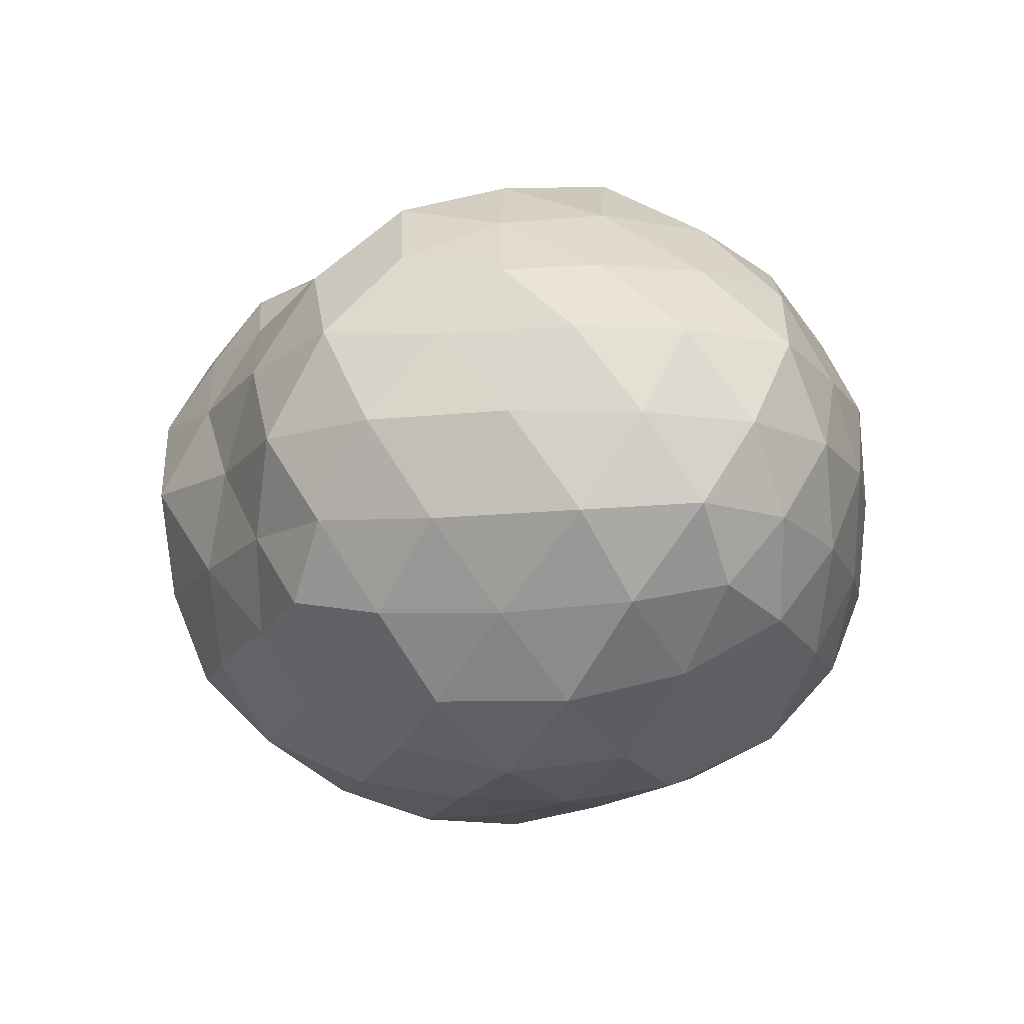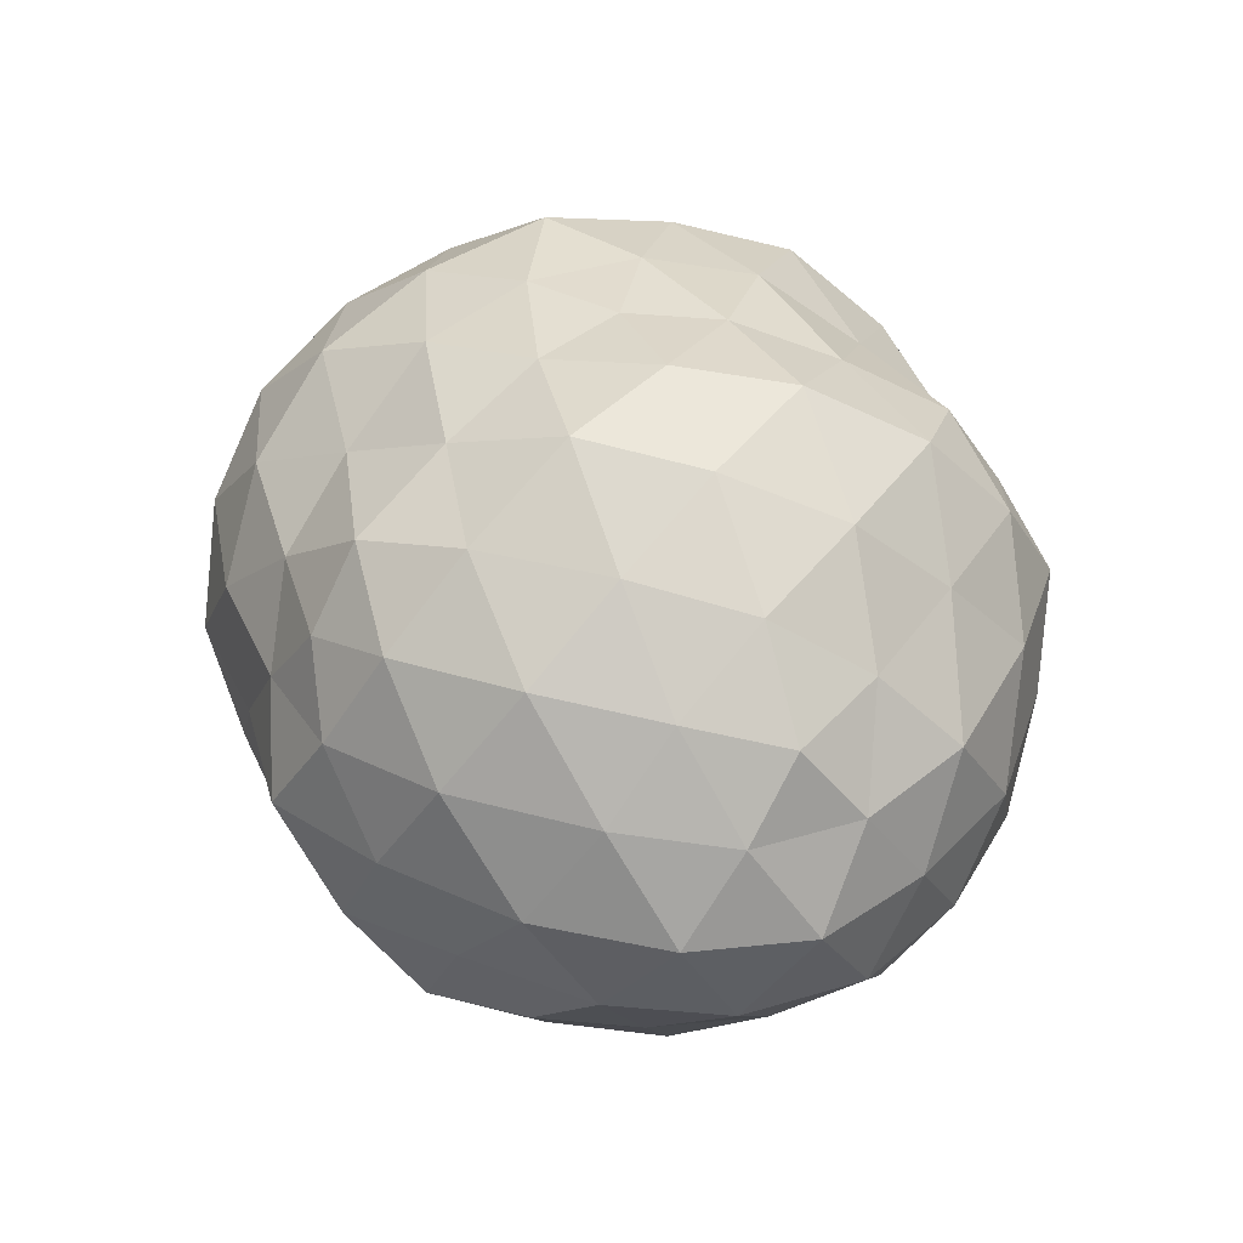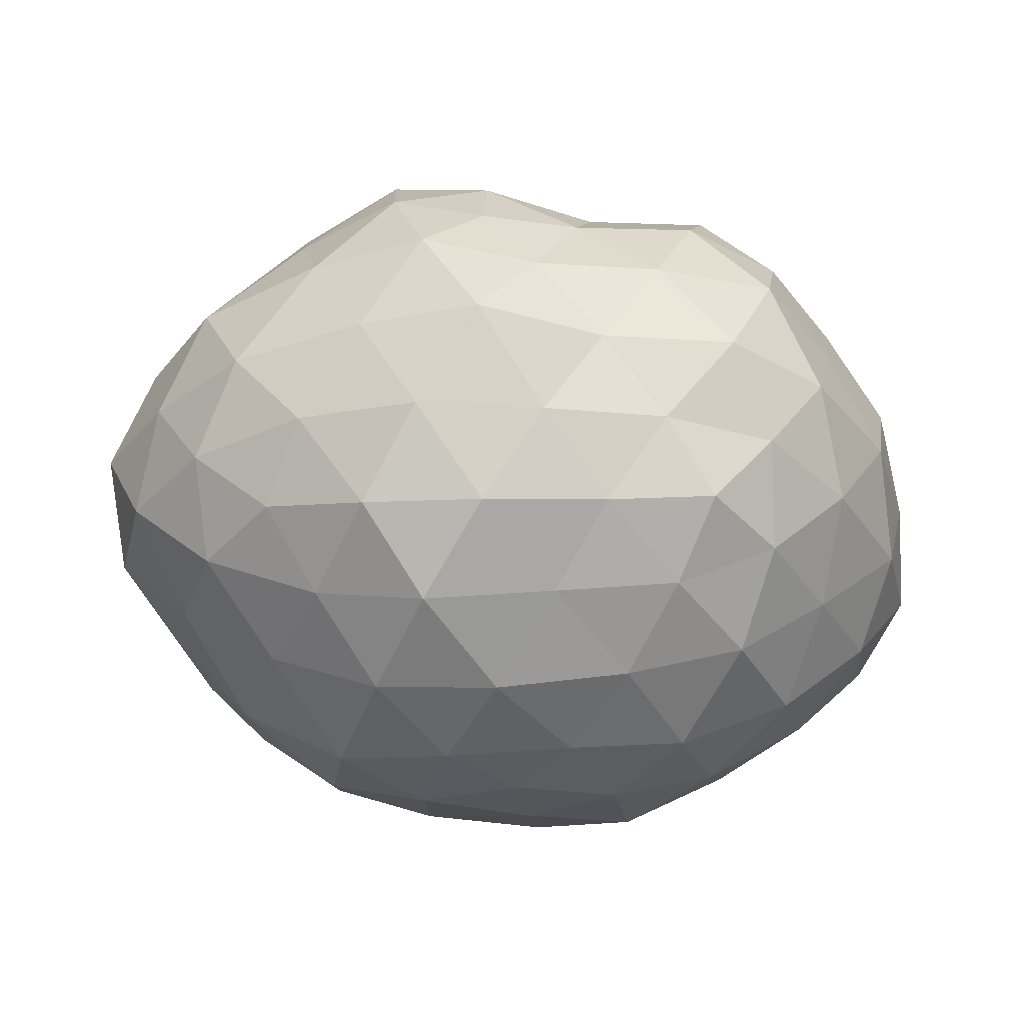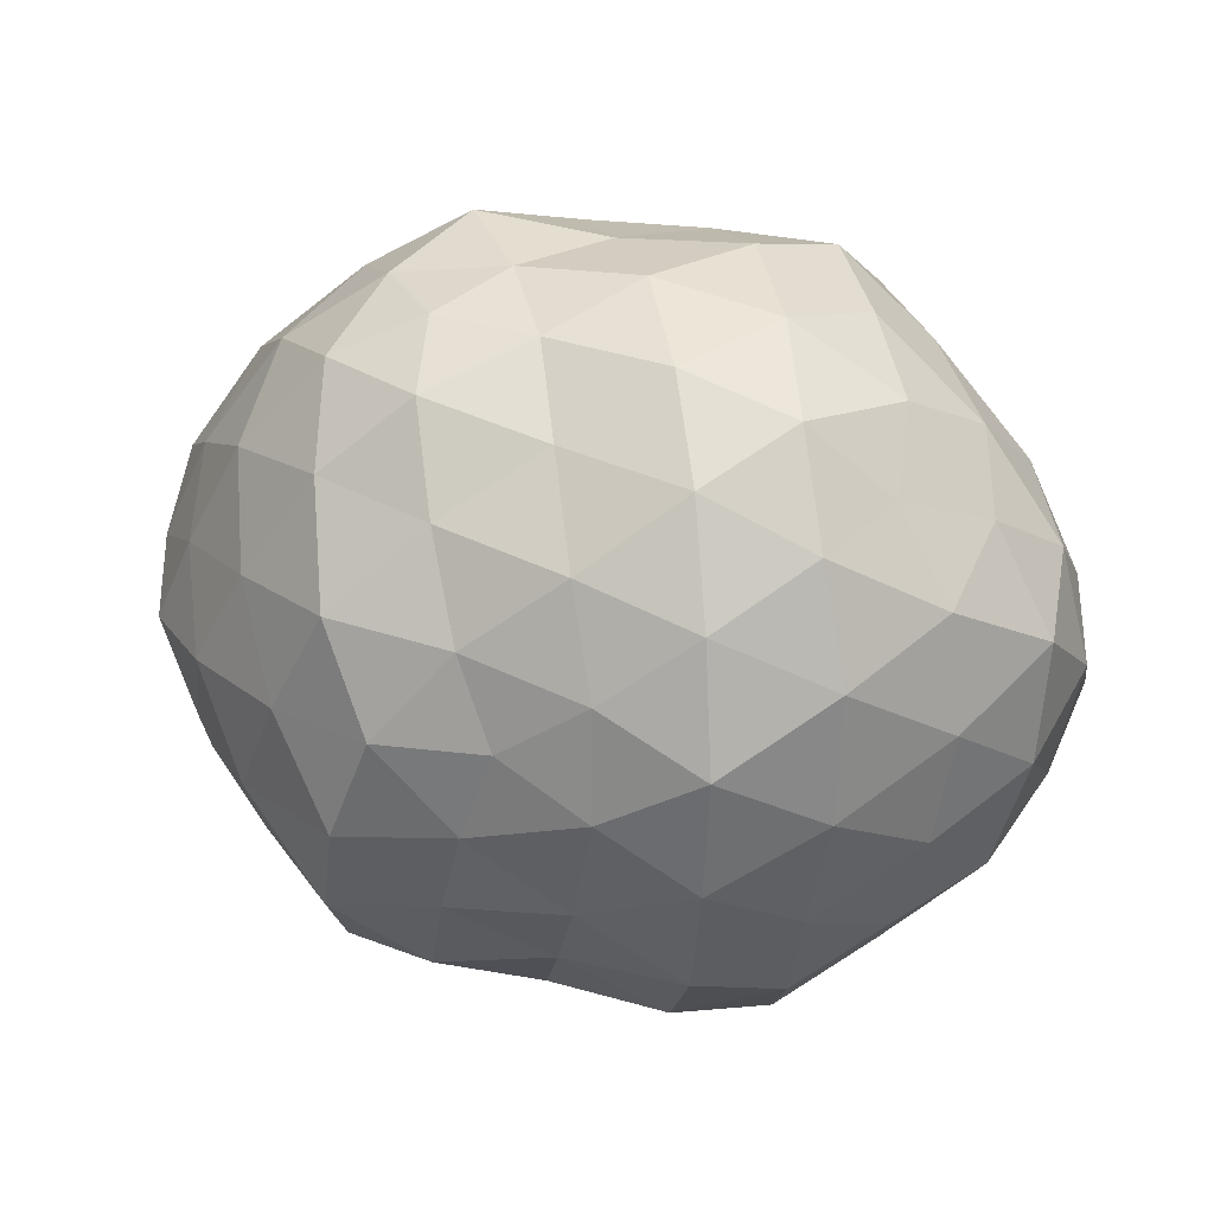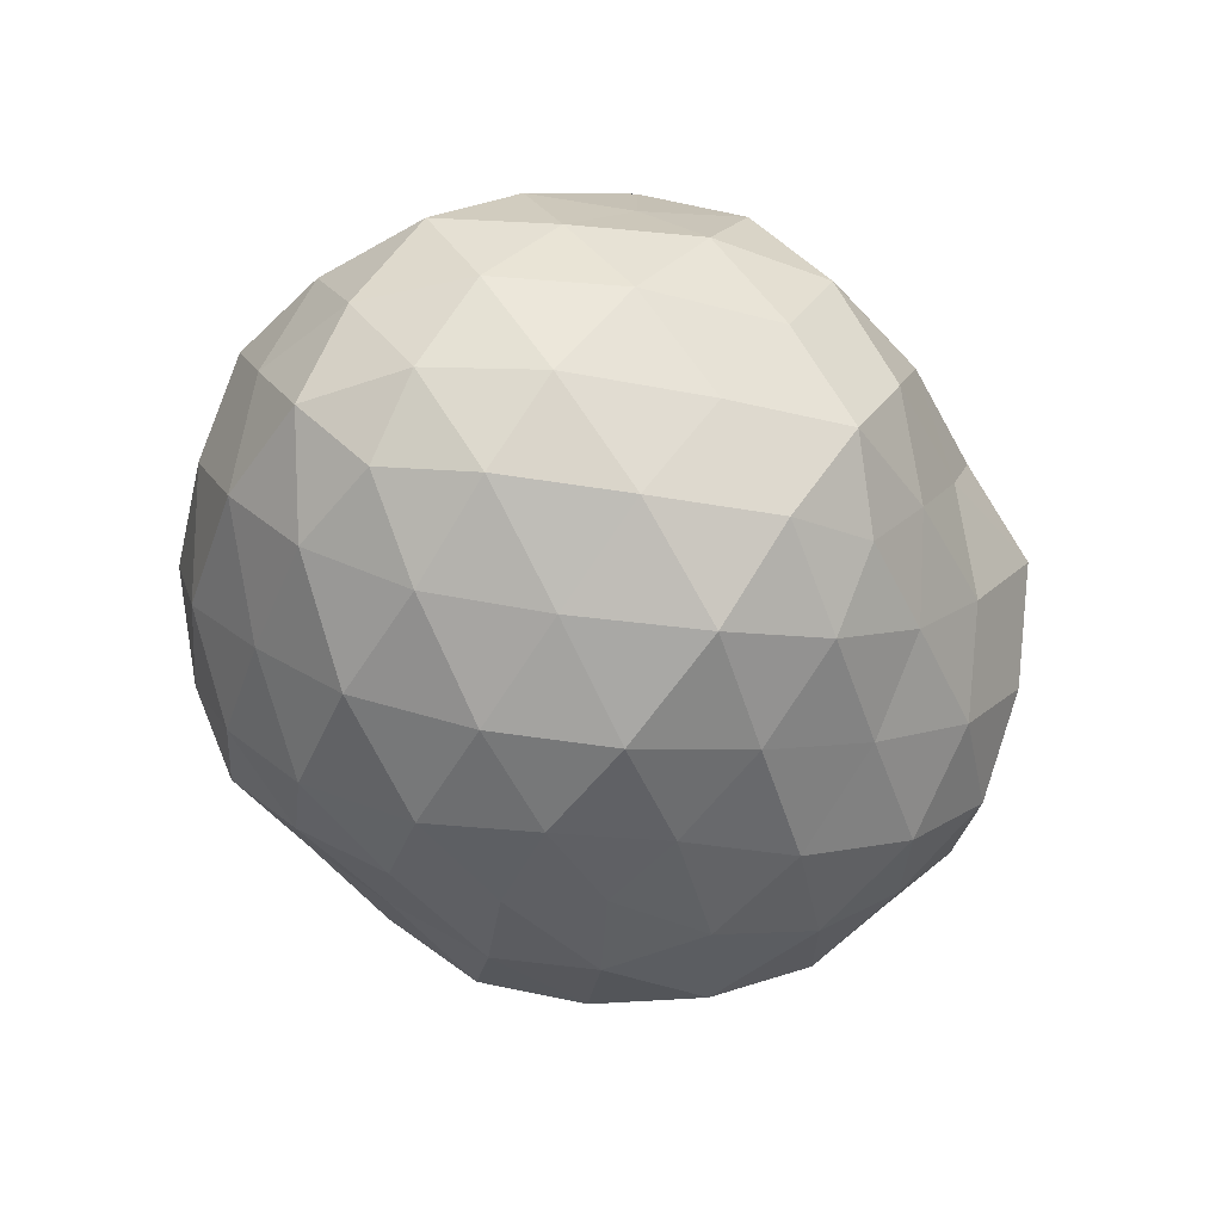
<metadata>
{"format":"obj","ext":"obj","renderer":"f3d","projection":"perspective","resolution":1024,"background":"white","views":[{"elev":-13.9,"azim":58.5,"up":"+Z"},{"elev":37.3,"azim":-111.2,"up":"+Z"},{"elev":-31.9,"azim":-13.9,"up":"+Z"},{"elev":23.1,"azim":17.8,"up":"+Y"},{"elev":-42.0,"azim":119.2,"up":"+Z"}]}
</metadata>
<code>
o zerog_gib6_Icosphere.006
v 0.06004 0.006006 -0.1729
v -0.1263 0.0277 -0.1297
v 0.000369 0.1642 -0.08093
v 0.1636 0.0775 -0.02723
v 0.1378 -0.1126 -0.04278
v -0.04129 -0.1434 -0.1061
v -0.1378 0.1126 0.04268
v 0.04129 0.1434 0.106
v 0.1263 -0.0277 0.1296
v -0.000369 -0.1642 0.08082
v -0.1636 -0.0775 0.02712
v -0.06004 -0.006006 0.1728
f 1 2 3
f 2 1 6
f 1 3 4
f 1 4 5
f 1 5 6
f 2 6 11
f 3 2 7
f 4 3 8
f 5 4 9
f 6 5 10
f 2 11 7
f 3 7 8
f 4 8 9
f 5 9 10
f 6 10 11
f 7 11 12
f 8 7 12
f 9 8 12
f 10 9 12
f 11 10 12
o zerog_gib5_Icosphere.005
v 0.1109 0.1171 -0.2172
v -0.1705 0.08482 -0.1921
v -0.03275 0.2675 -0.02319
v 0.2188 0.1529 0.04355
v 0.2366 -0.1006 -0.08415
v -0.004059 -0.1427 -0.2298
v -0.2366 0.1006 0.08404
v 0.004059 0.1427 0.2297
v 0.1705 -0.08482 0.192
v 0.03275 -0.2675 0.02308
v -0.2188 -0.1529 -0.04365
v -0.1109 -0.1171 0.217
f 13 14 15
f 14 13 18
f 13 15 16
f 13 16 17
f 13 17 18
f 14 18 23
f 15 14 19
f 16 15 20
f 17 16 21
f 18 17 22
f 14 23 19
f 15 19 20
f 16 20 21
f 17 21 22
f 18 22 23
f 19 23 24
f 20 19 24
f 21 20 24
f 22 21 24
f 23 22 24
o zerog_gib4_Icosphere.004
v 0 0 -0.1905
v -0.1378 0.1001 -0.08521
v 0.05263 0.162 -0.08521
v 0.1703 0 -0.08521
v 0.05263 -0.162 -0.08521
v -0.1378 -0.1001 -0.08521
v -0.05263 0.162 0.08512
v 0.1378 0.1001 0.08512
v 0.1378 -0.1001 0.08512
v -0.05263 -0.162 0.08512
v -0.1703 0 0.08512
v 0 0 0.1904
f 25 26 27
f 26 25 30
f 25 27 28
f 25 28 29
f 25 29 30
f 26 30 35
f 27 26 31
f 28 27 32
f 29 28 33
f 30 29 34
f 26 35 31
f 27 31 32
f 28 32 33
f 29 33 34
f 30 34 35
f 31 35 36
f 32 31 36
f 33 32 36
f 34 33 36
f 35 34 36
o zerog_gib3_Icosphere.003
v -0.04452 -0.1552 -0.000239
v 0.06173 -0.09269 -0.117
v 0.1121 -0.1073 0.04449
v -0.01995 -0.06957 0.1443
v -0.1519 -0.03159 0.04449
v -0.1015 -0.04588 -0.117
v 0.1519 0.03159 -0.0446
v 0.1015 0.04588 0.1169
v -0.06173 0.09269 0.1169
v -0.1121 0.1073 -0.0446
v 0.01995 0.06957 -0.1444
v 0.04452 0.1552 0.000133
f 37 38 39
f 38 37 42
f 37 39 40
f 37 40 41
f 37 41 42
f 38 42 47
f 39 38 43
f 40 39 44
f 41 40 45
f 42 41 46
f 38 47 43
f 39 43 44
f 40 44 45
f 41 45 46
f 42 46 47
f 43 47 48
f 44 43 48
f 45 44 48
f 46 45 48
f 47 46 48
o zerog_gib2_Icosphere.002
v 0 0 -0.2484
v -0.1797 0.1306 -0.1111
v 0.06865 0.2113 -0.1111
v 0.2222 0 -0.1111
v 0.06865 -0.2113 -0.1111
v -0.1797 -0.1306 -0.1111
v -0.06865 0.2113 0.111
v 0.1797 0.1306 0.111
v 0.1797 -0.1306 0.111
v -0.06865 -0.2113 0.111
v -0.2222 0 0.111
v 0 0 0.2484
f 49 50 51
f 50 49 54
f 49 51 52
f 49 52 53
f 49 53 54
f 50 54 59
f 51 50 55
f 52 51 56
f 53 52 57
f 54 53 58
f 50 59 55
f 51 55 56
f 52 56 57
f 53 57 58
f 54 58 59
f 55 59 60
f 56 55 60
f 57 56 60
f 58 57 60
f 59 58 60
o zerog_gib1_Icosphere.001
v 0 0 -0.1301
v -0.09407 0.06834 -0.05819
v 0.03593 0.1106 -0.05819
v 0.1163 0 -0.05819
v 0.03593 -0.1106 -0.05819
v -0.09407 -0.06834 -0.05819
v -0.03593 0.1106 0.05808
v 0.09407 0.06834 0.05808
v 0.09407 -0.06834 0.05808
v -0.03593 -0.1106 0.05808
v -0.1163 0 0.05808
v 0 0 0.1299
f 61 62 63
f 62 61 66
f 61 63 64
f 61 64 65
f 61 65 66
f 62 66 71
f 63 62 67
f 64 63 68
f 65 64 69
f 66 65 70
f 62 71 67
f 63 67 68
f 64 68 69
f 65 69 70
f 66 70 71
f 67 71 72
f 68 67 72
f 69 68 72
f 70 69 72
f 71 70 72
o zerog_mut_mesh_Icosphere
v 0 -0 -0.8625
v -0.7799 0.5114 -0.4068
v 0.2953 0.8143 -0.3988
v 1.007 -0 -0.3981
v 0.3029 -0.8377 -0.4098
v -0.7799 -0.5114 -0.4068
v -0.2961 0.8167 0.389
v 0.7568 0.5006 0.386
v 0.7799 -0.5121 0.3947
v -0.2953 -0.8142 0.3877
v -1.007 -0 0.3785
v 0 -0 0.8395
v 0.2562 0.6959 -0.5939
v 0.1798 0.474 -0.753
v 0.08597 0.2203 -0.8383
v -0.2236 0.1411 -0.863
v -0.4456 0.3033 -0.7714
v -0.6301 0.4295 -0.591
v -0.565 0.6848 -0.4669
v -0.282 0.7736 -0.4679
v 0.03296 0.7997 -0.4381
v -0.8969 -0.2824 -0.4509
v -0.9187 -0 -0.4588
v -0.8683 0.276 -0.4406
v -0.2236 -0.1411 -0.863
v -0.4456 -0.3033 -0.7714
v -0.6319 -0.4306 -0.5925
v 0.815 -0 -0.5919
v 0.5446 -0 -0.7707
v 0.2697 -0 -0.8553
v 0.516 0.7231 -0.4685
v 0.7344 0.489 -0.4788
v 0.9188 0.2274 -0.4492
v 0.2497 -0.6765 -0.5778
v 0.1757 -0.4625 -0.735
v 0.08622 -0.221 -0.8406
v 0.9221 -0.228 -0.4503
v 0.7157 -0.4791 -0.4689
v 0.5033 -0.7046 -0.4567
v 0.03296 -0.7997 -0.4381
v -0.2812 -0.7711 -0.4664
v -0.565 -0.6848 -0.4669
v -1.064 0.135 0.2009
v -1.088 0.2888 -0.01106
v -0.9635 0.4206 -0.2289
v -0.9599 -0.4196 -0.2283
v -1.056 -0.2829 -0.01076
v -1.064 -0.135 0.2009
v -0.1674 0.8837 0.2023
v 0 0.905 -0.01349
v 0.1679 0.8865 -0.2232
v -0.7146 0.6531 -0.2267
v -0.6092 0.7901 -0.003443
v -0.4561 0.8495 0.2248
v 0.9357 0.4126 0.2063
v 1.056 0.2832 -0.01066
v 1.064 0.1351 -0.2223
v 0.4663 0.8703 -0.2347
v 0.6074 0.7888 -0.003388
v 0.7355 0.6692 0.221
v 0.7168 -0.6556 0.2168
v 0.6237 -0.8082 -0.003576
v 0.4574 -0.8525 -0.23
v 1.099 -0.1382 -0.2275
v 1.056 -0.2832 -0.01061
v 0.9635 -0.4211 0.2104
v -0.4675 -0.8724 0.2311
v -0.6074 -0.788 -0.003466
v -0.7331 -0.6666 -0.2315
v 0.1674 -0.8837 -0.2227
v 0 -0.9023 -0.01349
v -0.1674 -0.8837 0.2024
v -0.8925 0.2226 0.4233
v -0.7344 0.4884 0.4673
v -0.5146 0.7205 0.4626
v -0.03287 0.7973 0.4118
v 0.282 0.7736 0.4563
v 0.5634 0.6835 0.461
v 0.8937 0.282 0.4343
v 0.9221 -0 0.4437
v 0.8683 -0.2764 0.4257
v 0.5634 -0.6835 0.461
v 0.2885 -0.7934 0.4683
v -0.03287 -0.7973 0.4118
v -0.516 -0.7226 0.4639
v -0.7157 -0.4785 0.4581
v -0.8957 -0.2231 0.4244
v -0.08622 0.221 0.8214
v -0.1757 0.4625 0.7184
v -0.2562 0.6959 0.5812
v -0.815 -0 0.578
v -0.5446 -0 0.7658
v -0.2759 -0 0.8668
v 0.2185 0.1377 0.8287
v 0.4456 0.3034 0.7678
v 0.6472 0.4403 0.5987
v 0.2191 -0.1381 0.8314
v 0.4469 -0.3043 0.7702
v 0.6301 -0.43 0.5847
v -0.08622 -0.221 0.8214
v -0.1752 -0.4611 0.7161
v -0.2555 -0.6937 0.5792
v -0.05852 0.6347 -0.626
v -0.1532 0.4 -0.7867
v -0.3836 0.5749 -0.6546
v -0.6962 -0.1558 -0.6447
v -0.714 0.159 -0.6583
v -0.4788 1e-06 -0.8332
v 0.6605 0.254 -0.6482
v 0.3836 0.257 -0.8089
v 0.4775 0.5292 -0.6727
v 0.4672 -0.5169 -0.6571
v 0.3836 -0.257 -0.8089
v 0.6789 -0.26 -0.6638
v -0.3836 -0.5749 -0.6546
v -0.1527 -0.3988 -0.7845
v -0.05717 -0.6198 -0.6117
v -1.156 0 -0.01173
v -1.082 0.1518 -0.2487
v -1.082 -0.1518 -0.2487
v -0.3374 0.945 -0.004327
v -0.1492 0.8756 -0.2434
v -0.4684 0.8389 -0.2529
v 0.8665 0.5529 -0.00802
v 0.9338 0.3952 -0.2453
v 0.6962 0.662 -0.2494
v 0.8886 -0.5628 -0.008373
v 0.714 -0.6759 -0.2547
v 0.9615 -0.4033 -0.2504
v -0.3364 -0.942 -0.004408
v -0.4672 -0.8364 -0.2522
v -0.1492 -0.8756 -0.2434
v -0.7163 0.6767 0.2444
v -0.8886 0.5621 -0.008524
v -0.9338 0.3947 0.227
v 0.4684 0.8393 0.2487
v 0.3299 0.9216 -0.004619
v 0.1527 0.8974 0.2279
v 1.055 -0.1493 0.2235
v 1.128 0 -0.01137
v 1.082 0.1519 0.2275
v 0.1532 -0.9001 0.2287
v 0.3364 -0.9422 -0.004383
v 0.4788 -0.8593 0.2547
v -0.9615 -0.4028 0.2315
v -0.8886 -0.5621 -0.008574
v -0.714 -0.675 0.2438
v -0.3911 0.2626 0.8212
v -0.4672 0.5166 0.6528
v -0.6605 0.2536 0.6397
v 0.1527 0.3988 0.7671
v 0.3836 0.575 0.6492
v 0.05717 0.6198 0.5886
v 0.4775 0 0.8277
v 0.6984 -0.1564 0.6382
v 0.7163 0.1597 0.6514
v 0.1527 -0.3988 0.767
v 0.05717 -0.6198 0.5886
v 0.3922 -0.5895 0.6657
v -0.3922 -0.2634 0.8239
v -0.6789 -0.2596 0.6549
v -0.4788 -0.5304 0.6705
f 73 88 87
f 74 90 96
f 73 87 102
f 73 102 108
f 73 108 97
f 74 96 117
f 75 93 123
f 76 105 129
f 77 111 135
f 78 114 141
f 74 117 124
f 75 123 130
f 76 129 136
f 77 135 142
f 78 141 118
f 79 147 162
f 80 150 168
f 81 153 171
f 82 156 174
f 83 159 163
f 85 93 75
f 86 175 85
f 87 176 86
f 85 175 93
f 175 92 93
f 86 176 175
f 176 177 175
f 175 177 92
f 177 91 92
f 87 88 176
f 88 89 176
f 176 89 177
f 89 90 177
f 177 90 91
f 90 74 91
f 94 99 78
f 95 178 94
f 96 179 95
f 94 178 99
f 178 98 99
f 95 179 178
f 179 180 178
f 178 180 98
f 180 97 98
f 96 90 179
f 90 89 179
f 179 89 180
f 89 88 180
f 180 88 97
f 88 73 97
f 100 105 76
f 101 181 100
f 102 182 101
f 100 181 105
f 181 104 105
f 101 182 181
f 182 183 181
f 181 183 104
f 183 103 104
f 102 87 182
f 87 86 182
f 182 86 183
f 86 85 183
f 183 85 103
f 85 75 103
f 106 111 77
f 107 184 106
f 108 185 107
f 106 184 111
f 184 110 111
f 107 185 184
f 185 186 184
f 184 186 110
f 186 109 110
f 108 102 185
f 102 101 185
f 185 101 186
f 101 100 186
f 186 100 109
f 100 76 109
f 99 114 78
f 98 187 99
f 97 188 98
f 99 187 114
f 187 113 114
f 98 188 187
f 188 189 187
f 187 189 113
f 189 112 113
f 97 108 188
f 108 107 188
f 188 107 189
f 107 106 189
f 189 106 112
f 106 77 112
f 115 120 83
f 116 190 115
f 117 191 116
f 115 190 120
f 190 119 120
f 116 191 190
f 191 192 190
f 190 192 119
f 192 118 119
f 117 96 191
f 96 95 191
f 191 95 192
f 95 94 192
f 192 94 118
f 94 78 118
f 121 126 79
f 122 193 121
f 123 194 122
f 121 193 126
f 193 125 126
f 122 194 193
f 194 195 193
f 193 195 125
f 195 124 125
f 123 93 194
f 93 92 194
f 194 92 195
f 92 91 195
f 195 91 124
f 91 74 124
f 127 132 80
f 128 196 127
f 129 197 128
f 127 196 132
f 196 131 132
f 128 197 196
f 197 198 196
f 196 198 131
f 198 130 131
f 129 105 197
f 105 104 197
f 197 104 198
f 104 103 198
f 198 103 130
f 103 75 130
f 133 138 81
f 134 199 133
f 135 200 134
f 133 199 138
f 199 137 138
f 134 200 199
f 200 201 199
f 199 201 137
f 201 136 137
f 135 111 200
f 111 110 200
f 200 110 201
f 110 109 201
f 201 109 136
f 109 76 136
f 139 144 82
f 140 202 139
f 141 203 140
f 139 202 144
f 202 143 144
f 140 203 202
f 203 204 202
f 202 204 143
f 204 142 143
f 141 114 203
f 114 113 203
f 203 113 204
f 113 112 204
f 204 112 142
f 112 77 142
f 126 147 79
f 125 205 126
f 124 206 125
f 126 205 147
f 205 146 147
f 125 206 205
f 206 207 205
f 205 207 146
f 207 145 146
f 124 117 206
f 117 116 206
f 206 116 207
f 116 115 207
f 207 115 145
f 115 83 145
f 132 150 80
f 131 208 132
f 130 209 131
f 132 208 150
f 208 149 150
f 131 209 208
f 209 210 208
f 208 210 149
f 210 148 149
f 130 123 209
f 123 122 209
f 209 122 210
f 122 121 210
f 210 121 148
f 121 79 148
f 138 153 81
f 137 211 138
f 136 212 137
f 138 211 153
f 211 152 153
f 137 212 211
f 212 213 211
f 211 213 152
f 213 151 152
f 136 129 212
f 129 128 212
f 212 128 213
f 128 127 213
f 213 127 151
f 127 80 151
f 144 156 82
f 143 214 144
f 142 215 143
f 144 214 156
f 214 155 156
f 143 215 214
f 215 216 214
f 214 216 155
f 216 154 155
f 142 135 215
f 135 134 215
f 215 134 216
f 134 133 216
f 216 133 154
f 133 81 154
f 120 159 83
f 119 217 120
f 118 218 119
f 120 217 159
f 217 158 159
f 119 218 217
f 218 219 217
f 217 219 158
f 219 157 158
f 118 141 218
f 141 140 218
f 218 140 219
f 140 139 219
f 219 139 157
f 139 82 157
f 160 165 84
f 161 220 160
f 162 221 161
f 160 220 165
f 220 164 165
f 161 221 220
f 221 222 220
f 220 222 164
f 222 163 164
f 162 147 221
f 147 146 221
f 221 146 222
f 146 145 222
f 222 145 163
f 145 83 163
f 166 160 84
f 167 223 166
f 168 224 167
f 166 223 160
f 223 161 160
f 167 224 223
f 224 225 223
f 223 225 161
f 225 162 161
f 168 150 224
f 150 149 224
f 224 149 225
f 149 148 225
f 225 148 162
f 148 79 162
f 169 166 84
f 170 226 169
f 171 227 170
f 169 226 166
f 226 167 166
f 170 227 226
f 227 228 226
f 226 228 167
f 228 168 167
f 171 153 227
f 153 152 227
f 227 152 228
f 152 151 228
f 228 151 168
f 151 80 168
f 172 169 84
f 173 229 172
f 174 230 173
f 172 229 169
f 229 170 169
f 173 230 229
f 230 231 229
f 229 231 170
f 231 171 170
f 174 156 230
f 156 155 230
f 230 155 231
f 155 154 231
f 231 154 171
f 154 81 171
f 165 172 84
f 164 232 165
f 163 233 164
f 165 232 172
f 232 173 172
f 164 233 232
f 233 234 232
f 232 234 173
f 234 174 173
f 163 159 233
f 159 158 233
f 233 158 234
f 158 157 234
f 234 157 174
f 157 82 174

</code>
